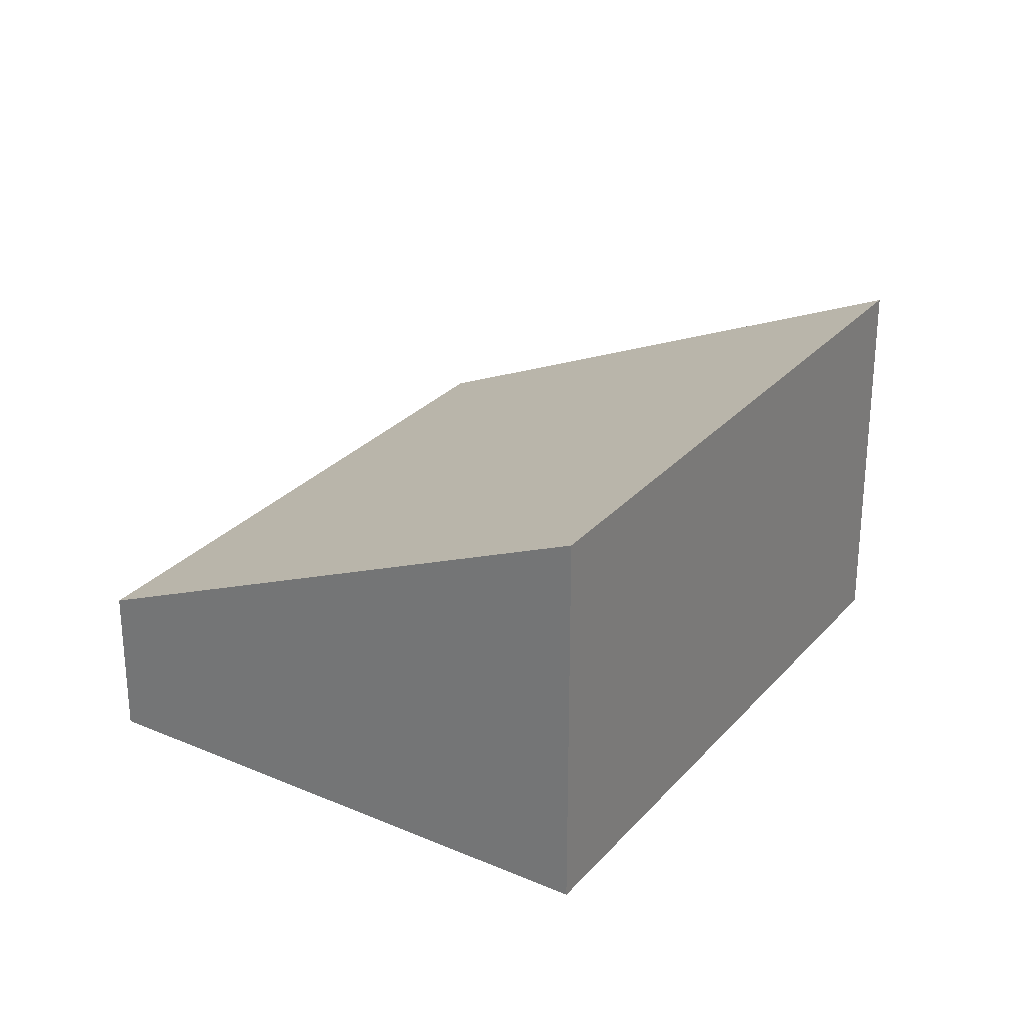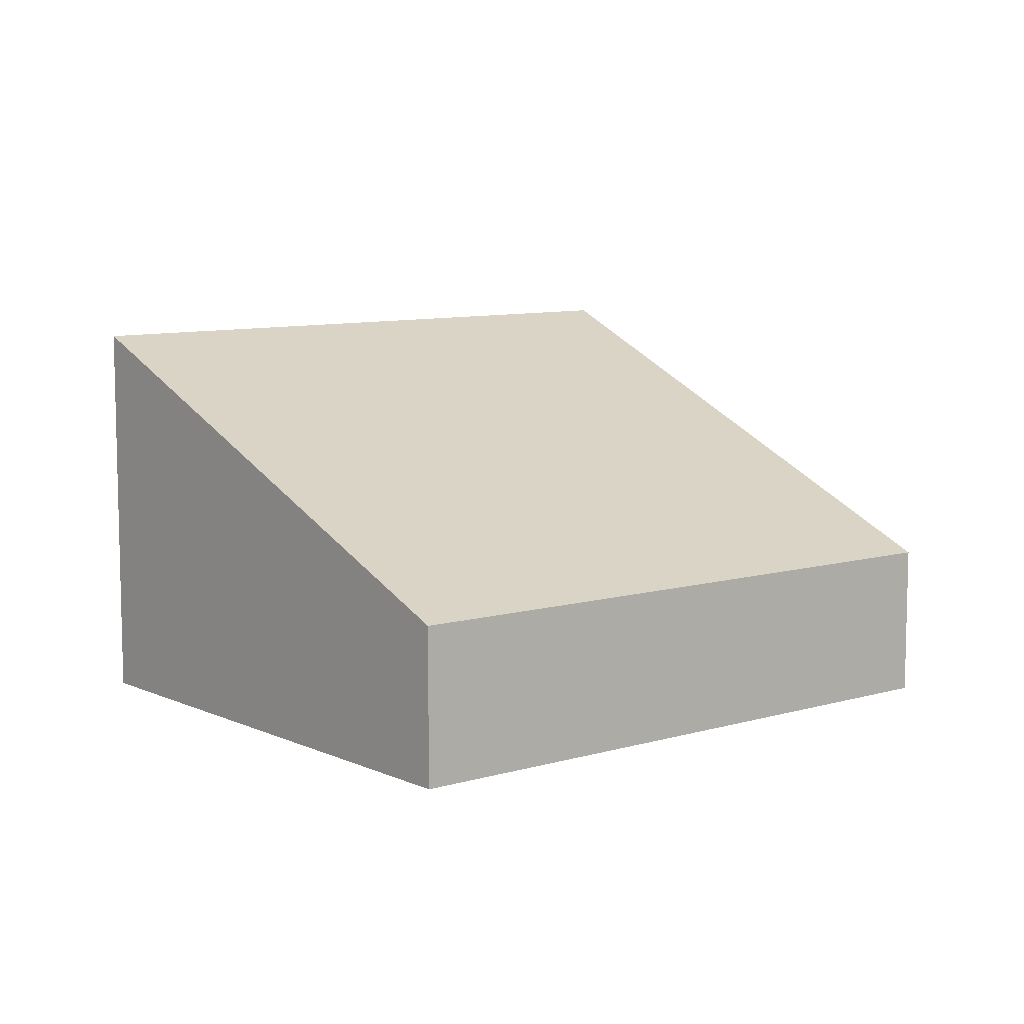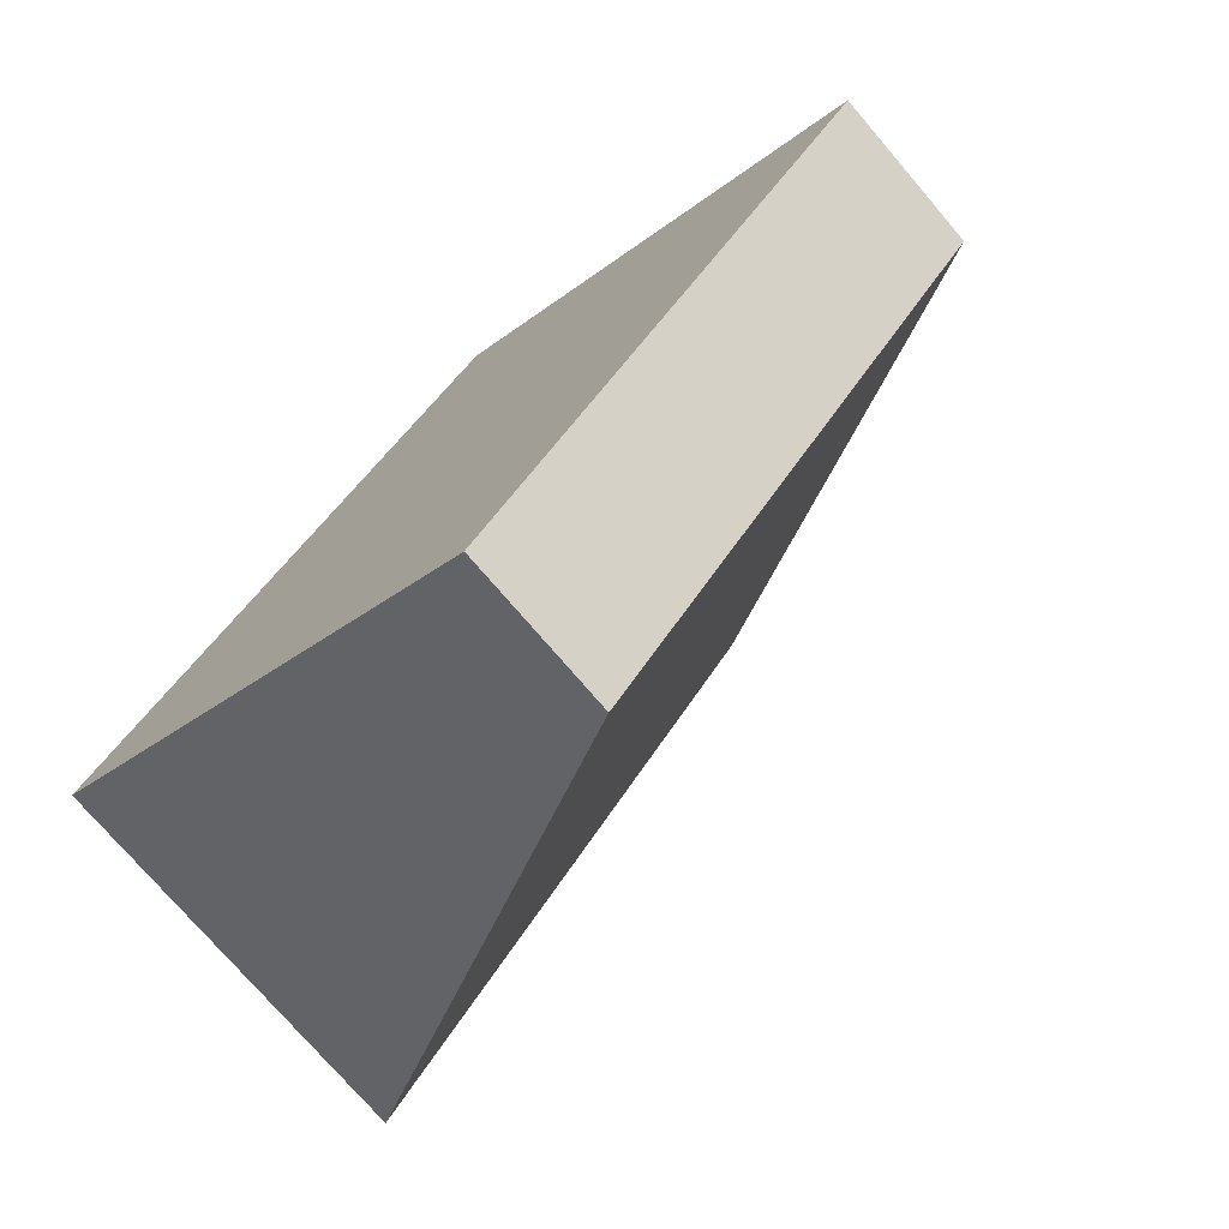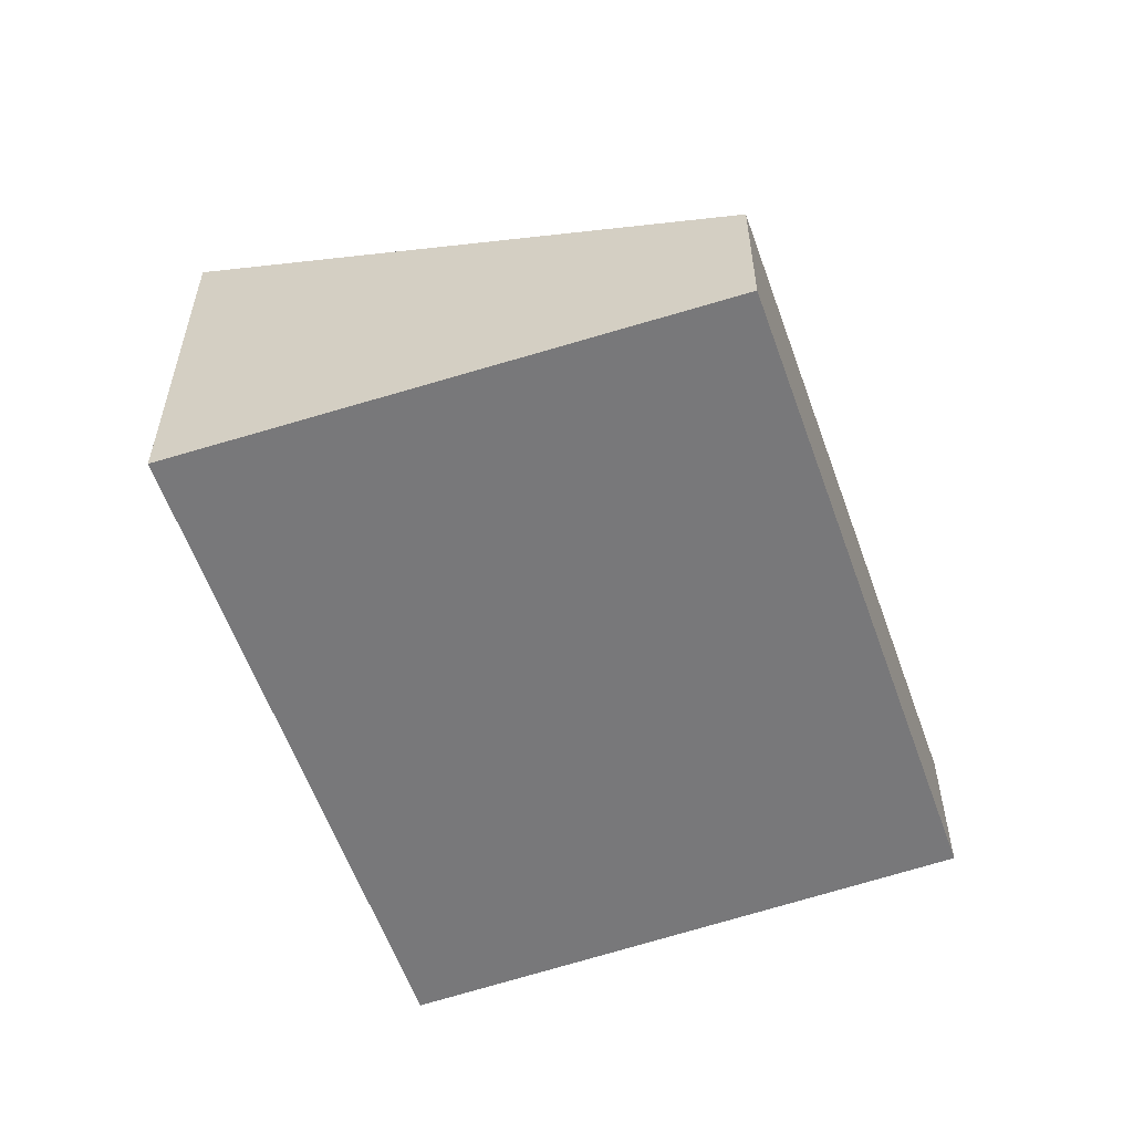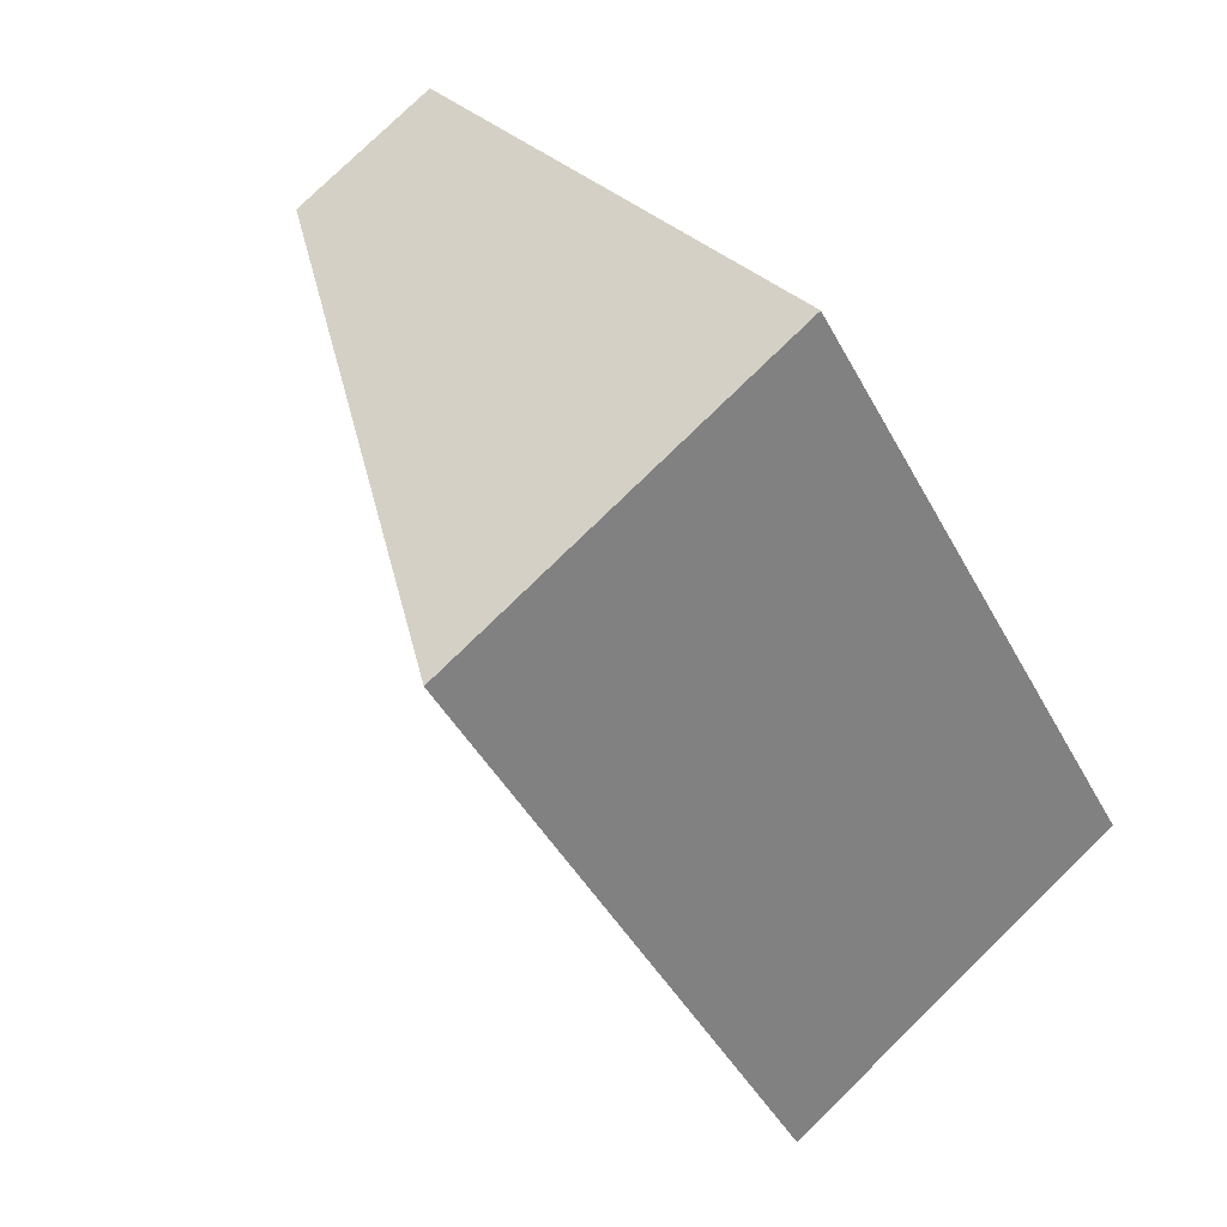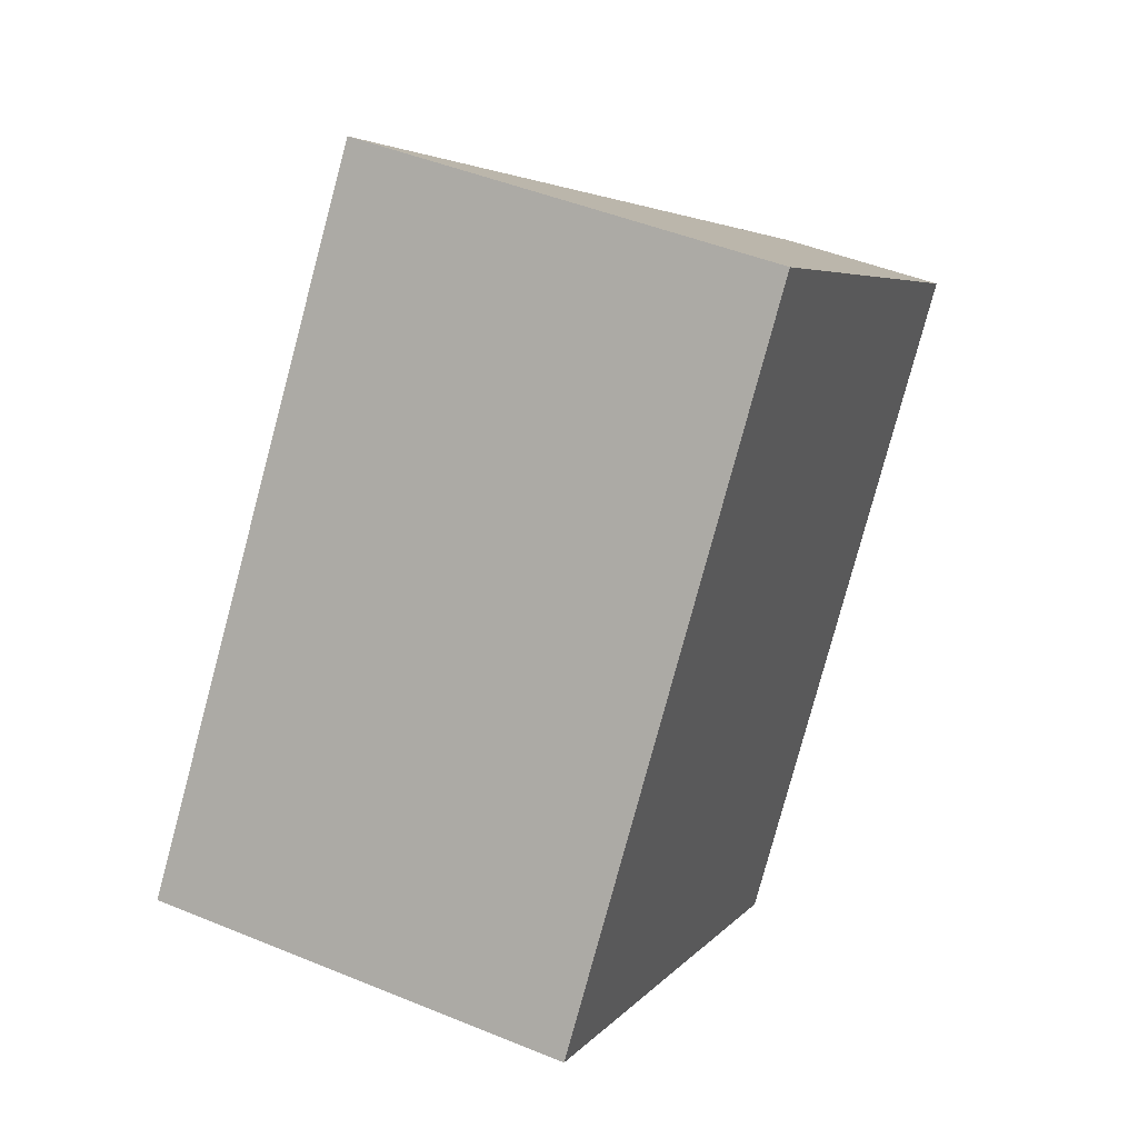
<metadata>
{"format":"obj","ext":"obj","renderer":"f3d","projection":"perspective","resolution":1024,"background":"white","views":[{"elev":27.9,"azim":-110.4,"up":"+Y"},{"elev":9.0,"azim":88.8,"up":"+Y"},{"elev":-74.3,"azim":40.5,"up":"+Z"},{"elev":-57.6,"azim":56.5,"up":"+Y"},{"elev":78.0,"azim":-134.3,"up":"+Z"},{"elev":46.3,"azim":-64.8,"up":"+Z"}]}
</metadata>
<code>
v  0 2.885 1.767e-16
v  5.832 1.15 0.801
v  3.361 1.134 -2.486
v  3.05 2.885 3.978
v  6.272 1.153 1.386
v  5.832 1.389 1.74
v  6.272 -8.487e-17 1.386
v  5.832 -1.065e-16 1.74
v  3.05 -2.436e-16 3.978
v  5.832 -4.905e-17 0.801
v  3.361 1.522e-16 -2.486
v  0 0 0
g defaultobject
f 1 2 3
f 2 1 4
f 2 4 5
f 5 4 6
f 6 7 5
f 7 6 8
f 8 6 4
f 8 4 9
f 7 2 5
f 2 7 3
f 3 7 10
f 3 10 11
f 3 12 1
f 12 3 11
f 12 4 1
f 4 12 9
f 10 12 11
f 12 10 9
f 9 10 7
f 9 7 8

</code>
